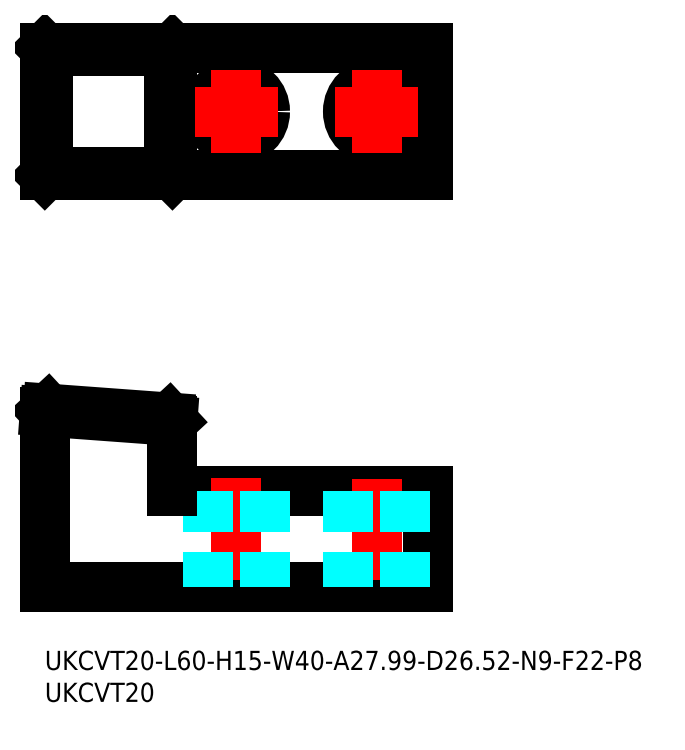
<metadata>
{"format":"dxf","ext":"dxf","renderer":"ezdxf+matplotlib","layout":"modelspace","background":"white","min_lineweight":24,"dpi":150}
</metadata>
<code>
0
SECTION
2
ENTITIES
0
LINE
8
MSM_CONTINUOUS
10
20
20
25
30
0
11
60
21
25
31
0
0
LINE
8
MSM_CONTINUOUS
10
60
20
25
30
0
11
60
21
10
31
0
0
LINE
8
MSM_CONTINUOUS
10
60
20
10
30
0
11
0
21
10
31
0
0
LINE
8
MSM_CENTER
10
52
20
27
30
0
11
52
21
8
31
0
0
LINE
8
MSM_CENTER
10
30
20
27.03
30
0
11
30
21
8
31
0
0
CIRCLE
8
MSM_CONTINUOUS
10
30
20
84.5
30
0
40
4.5
0
CIRCLE
8
MSM_CONTINUOUS
10
52
20
84.5
30
0
40
4.5
0
LINE
8
MSM_CONTINUOUS
10
0
20
74.5
30
0
11
60
21
74.5
31
0
0
LINE
8
MSM_CONTINUOUS
10
60
20
74.5
30
0
11
60
21
94.5
31
0
0
LINE
8
MSM_CONTINUOUS
10
60
20
94.5
30
0
11
0
21
94.5
31
0
0
LINE
8
MSM_CONTINUOUS
10
0
20
94.5
30
0
11
0
21
74.5
31
0
0
LINE
8
MSM_CONTINUOUS
10
20
20
74.5
30
0
11
20
21
94.5
31
0
0
LINE
8
MSM_CENTER
10
23.5
20
84.5
30
0
11
36.5
21
84.5
31
0
0
LINE
8
MSM_CENTER
10
30
20
91
30
0
11
30
21
78
31
0
0
LINE
8
MSM_DASHED
10
56.5
20
25
30
0
11
56.5
21
10
31
0
0
LINE
8
MSM_DASHED
10
47.5
20
25
30
0
11
47.5
21
10
31
0
0
LINE
8
MSM_DASHED
10
34.5
20
25
30
0
11
34.5
21
10
31
0
0
LINE
8
MSM_DASHED
10
25.5
20
25
30
0
11
25.5
21
10
31
0
0
LINE
8
MSM_CENTER
10
45.5
20
84.5
30
0
11
58.5
21
84.5
31
0
0
LINE
8
MSM_CENTER
10
52
20
91
30
0
11
52
21
78
31
0
0
TEXT
8
MSM_PART_NUMBER
10
0
20
-8
30
0
40
3
1
UKCVT20
0
TEXT
8
MSM_PART_NUMBER
10
0
20
-3
30
0
40
3
1
UKCVT20-L60-H15-W40-A27.99-D26.52-N9-F22-P8
0
LINE
8
MSM_CONTINUOUS
10
20
20
94.5
30
0
11
19.5
21
94
31
0
0
LINE
8
MSM_CONTINUOUS
10
20
20
74.5
30
0
11
19.5
21
75
31
0
0
LINE
8
MSM_CONTINUOUS
10
0.4987
20
94
30
0
11
2.84e-14
21
94.5
31
0
0
LINE
8
MSM_CONTINUOUS
10
2.84e-14
20
74.5
30
0
11
0.4987
21
75
31
0
0
LINE
8
MSM_CONTINUOUS
10
19.5
20
75
30
0
11
19.5
21
94
31
0
0
LINE
8
MSM_CONTINUOUS
10
0.4987
20
94
30
0
11
19.5
21
94
31
0
0
LINE
8
MSM_CONTINUOUS
10
0.4987
20
75
30
0
11
0.4987
21
94
31
0
0
LINE
8
MSM_CONTINUOUS
10
19.5
20
75
30
0
11
0.4987
21
75
31
0
0
LINE
8
MSM_CONTINUOUS
10
20
20
25
30
0
11
20
21
36.02
31
0
0
LINE
8
MSM_CONTINUOUS
10
0
20
37.49
30
0
11
0
21
10
31
0
0
LINE
8
MSM_CONTINUOUS
10
20
20
36.02
30
0
11
19.5
21
36.56
31
0
0
LINE
8
MSM_CONTINUOUS
10
19.5
20
36.56
30
0
11
0.4987
21
37.95
31
0
0
LINE
8
MSM_CONTINUOUS
10
0
20
37.49
30
0
11
0.4987
21
37.95
31
0
0
LINE
8
MSM_CONTINUOUS
10
20
20
36.02
30
0
11
0
21
37.49
31
0
0
ENDSEC
0
EOF

</code>
